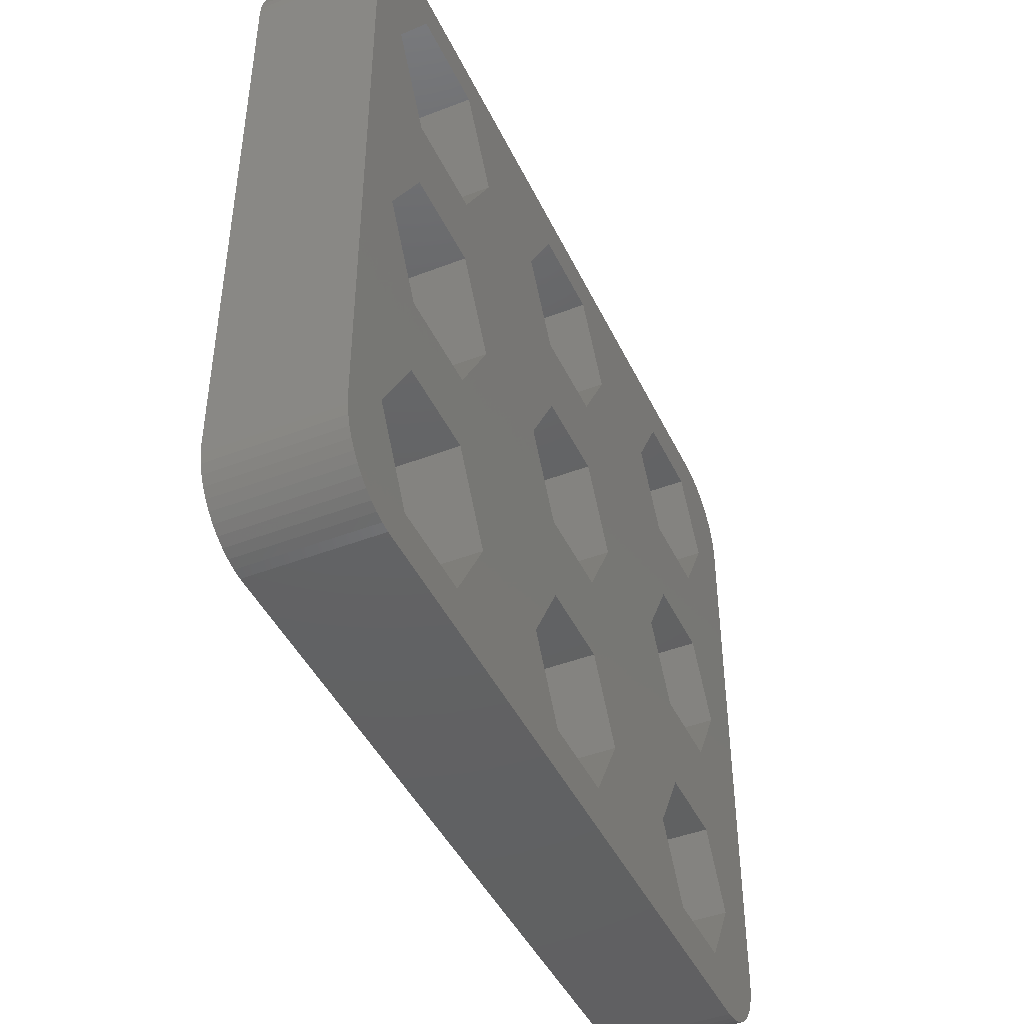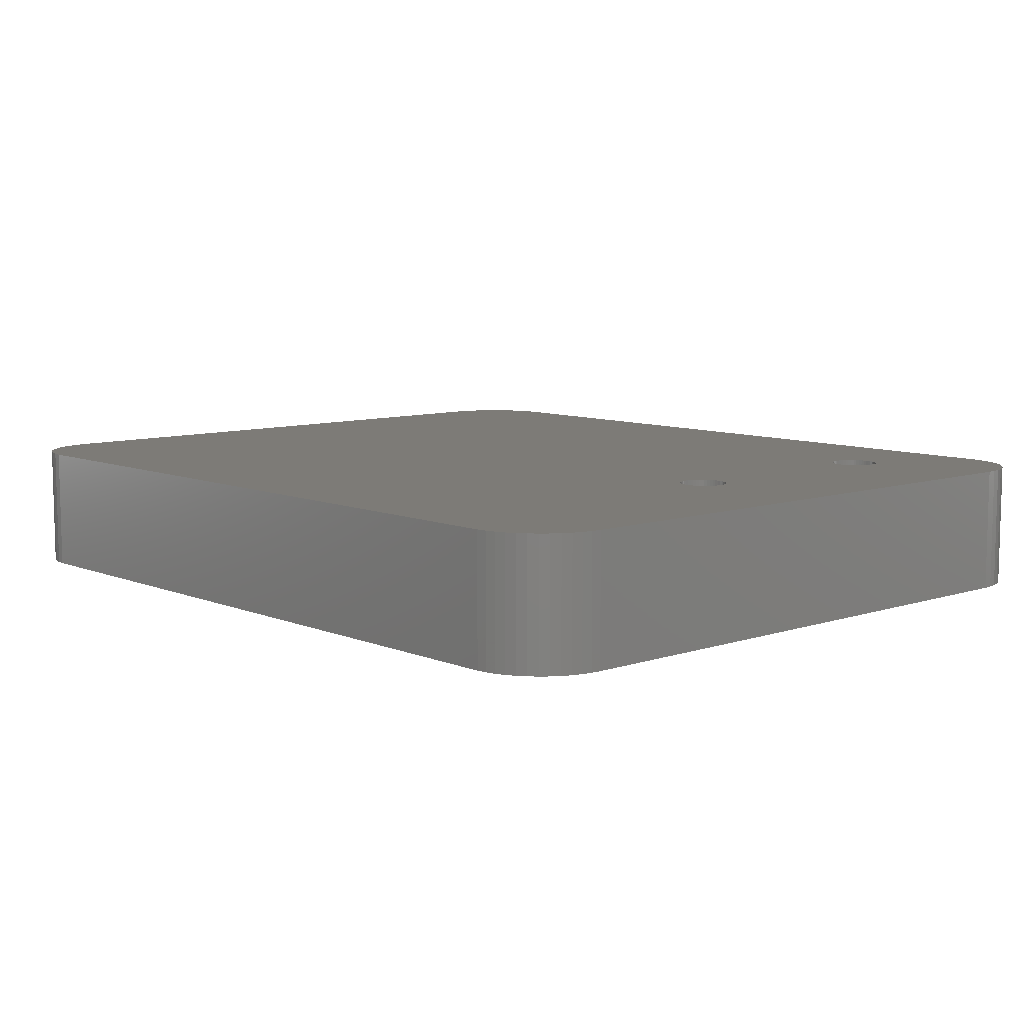
<metadata>
{"format":"stl","ext":"stl","renderer":"f3d","projection":"perspective","resolution":1024,"background":"white","views":[{"elev":-44.3,"azim":114.3,"up":"+Y"},{"elev":8.6,"azim":-132.1,"up":"+Z"}]}
</metadata>
<code>
# stl→obj: 412 verts, 828 faces
v -15.86 -20.32 0
v -13.17 -15.67 5
v -13.17 -15.67 0
v -15.86 -20.32 5
v 24.51 -15.67 0
v 27.81 -18.5 0
v 27.77 -19.12 0
v 24.61 0 0
v 27.81 18.5 0
v 27.65 -19.74 0
v 24.71 15.67 0
v 27.46 -20.34 0
v 27.77 19.12 0
v 21.52 -20.84 0
v 27.19 -20.91 0
v 27.65 19.74 0
v 26.86 -21.44 0
v 27.46 20.34 0
v 26.45 -21.92 0
v 21.62 21.01 0
v 26 -22.35 0
v 27.19 20.91 0
v 25.49 -22.72 0
v 26.86 21.44 0
v 24.94 -23.02 0
v 26.45 21.92 0
v 26 22.35 0
v 25.49 22.72 0
v 24.36 -23.25 0
v 23.75 -23.41 0
v 23.12 -23.49 0
v 15.55 -20.84 0
v 15.51 -5.257 0
v 2.885 -4.997 0
v 12.47 0 0
v 2.885 4.997 0
v 5.77 0 0
v 2.935 10.58 0
v 2.835 -10.76 0
v 12.57 -15.67 0
v 5.67 -15.67 0
v 2.835 -20.58 0
v -2.835 -20.58 0
v -2.885 -4.997 0
v -15.8 -4.737 0
v -5.77 0 0
v -15.8 4.737 0
v -13.07 0 0
v -15.76 10.84 0
v -15.86 -11.02 0
v -5.67 -15.67 0
v -23.12 -23.49 0
v -21.23 -20.32 0
v -23.75 -23.41 0
v -24.36 -23.25 0
v -27.81 -18.5 0
v -24.01 0 0
v -23.91 -15.67 0
v -25.49 -22.72 0
v -24.94 -23.02 0
v 24.94 23.02 0
v 24.36 23.25 0
v 23.75 23.41 0
v 23.12 23.49 0
v 15.46 21.01 0
v 2.935 20.75 0
v 12.37 15.67 0
v 5.87 15.67 0
v -2.935 20.75 0
v -15.76 20.49 0
v -5.87 15.67 0
v -12.97 15.67 0
v -23.12 23.49 0
v -21.32 20.49 0
v -23.75 23.41 0
v -27.46 20.34 0
v -24.11 15.67 0
v -24.36 23.25 0
v -27.81 18.5 0
v -26 -22.35 0
v -26.45 -21.92 0
v -27.77 19.12 0
v -26.86 -21.44 0
v -24.94 23.02 0
v -27.19 -20.91 0
v -25.49 22.72 0
v -27.46 -20.34 0
v -26 22.35 0
v -26.45 21.92 0
v -27.65 -19.74 0
v -26.86 21.44 0
v -27.77 -19.12 0
v -27.19 20.91 0
v -27.65 19.74 0
v 21.62 10.32 0
v 21.57 5.257 0
v 15.51 5.257 0
v 15.46 10.32 0
v 21.57 -5.257 0
v 21.52 -10.5 0
v 15.55 -10.5 0
v -2.885 4.997 0
v -2.935 10.58 0
v -2.835 -10.76 0
v -21.27 4.737 0
v -21.32 10.84 0
v -21.23 -11.02 0
v -21.27 -4.737 0
v -15.86 -11.02 5
v -21.23 -20.32 5
v -23.91 -15.67 5
v -17.23 -16.39 5
v -17.05 -15.48 5
v -17.04 -15.67 5
v -17.05 -15.85 5
v -17.09 -16.04 5
v -17.15 -16.22 5
v -17.33 -16.55 5
v -17.45 -16.69 5
v -17.58 -16.82 5
v -17.74 -16.93 5
v -17.9 -17.02 5
v -18.08 -17.09 5
v -18.26 -17.14 5
v -18.45 -17.16 5
v -18.63 -17.16 5
v -18.82 -17.14 5
v -19 -17.09 5
v -19.18 -17.02 5
v -19.34 -16.93 5
v -19.5 -16.82 5
v -19.99 -16.04 5
v -20.03 -15.85 5
v -19.93 -16.22 5
v -19.85 -16.39 5
v -19.75 -16.55 5
v -19.63 -16.69 5
v -17.09 -15.29 5
v -17.15 -15.11 5
v -17.23 -14.94 5
v -17.33 -14.78 5
v -17.45 -14.64 5
v -17.58 -14.51 5
v -17.74 -14.4 5
v -17.9 -14.31 5
v -18.08 -14.24 5
v -18.26 -14.19 5
v -18.45 -14.17 5
v -18.63 -14.17 5
v -21.23 -11.02 5
v -18.82 -14.19 5
v -19 -14.24 5
v -19.18 -14.31 5
v -19.34 -14.4 5
v -19.5 -14.51 5
v -19.63 -14.64 5
v -20.04 -15.67 5
v -20.03 -15.48 5
v -19.75 -14.78 5
v -19.85 -14.94 5
v -19.93 -15.11 5
v -19.99 -15.29 5
v -17.05 -15.48 8
v -17.04 -15.67 8
v -20.04 -15.67 8
v -20.03 -15.48 8
v -18.45 -14.17 8
v -18.63 -14.17 8
v -18.63 -17.16 8
v -18.45 -17.16 8
v -17.45 -14.64 8
v -17.58 -14.51 8
v -19.5 -14.51 8
v -19.63 -14.64 8
v -19 -14.24 8
v -19.18 -14.31 8
v -17.23 -16.39 8
v -17.33 -16.55 8
v -17.23 -14.94 8
v -17.15 -15.11 8
v -17.09 -15.29 8
v -17.33 -14.78 8
v -17.9 -14.31 8
v -18.08 -14.24 8
v -18.26 -14.19 8
v -17.74 -14.4 8
v -19.93 -15.11 8
v -19.85 -14.94 8
v -19.75 -14.78 8
v -19.99 -15.29 8
v -18.82 -14.19 8
v -17.05 -15.85 8
v -17.09 -16.04 8
v -19.93 -16.22 8
v -19.99 -16.04 8
v -18.26 -17.14 8
v -18.08 -17.09 8
v -17.9 -17.02 8
v -17.09 -0.373 8
v 23.12 -23.49 8
v -17.05 -0.188 8
v -17.15 -0.5522 8
v -17.23 -0.7226 8
v -17.33 -0.8817 8
v -17.45 -1.027 8
v -17.58 -1.156 8
v -17.74 -1.266 8
v -17.9 -1.357 8
v -18.08 -1.427 8
v -18.26 -1.473 8
v -18.45 -1.497 8
v -18.63 -1.497 8
v -18.82 -1.473 8
v -19 -1.427 8
v -19.18 -1.357 8
v -19.34 -1.266 8
v -19.34 -14.4 8
v -19.5 -1.156 8
v -19.63 -1.027 8
v -19.75 -0.8817 8
v -27.81 -18.5 8
v -19.85 -0.7226 8
v -19.93 -0.5522 8
v -19.99 -0.373 8
v -20.03 -0.188 8
v -20.04 0 8
v 23.12 23.49 8
v 27.81 18.5 8
v 27.77 19.12 8
v -17.04 0 8
v 27.81 -18.5 8
v 27.65 19.74 8
v 27.46 20.34 8
v 27.77 -19.12 8
v 27.19 20.91 8
v -17.05 0.188 8
v 26.86 21.44 8
v 27.65 -19.74 8
v 26.45 21.92 8
v 27.46 -20.34 8
v 27.19 -20.91 8
v 26 22.35 8
v 26.86 -21.44 8
v 25.49 22.72 8
v 26.45 -21.92 8
v 24.94 23.02 8
v 26 -22.35 8
v 24.36 23.25 8
v 25.49 -22.72 8
v 23.75 23.41 8
v 24.94 -23.02 8
v 24.36 -23.25 8
v 23.75 -23.41 8
v -17.09 0.373 8
v -17.15 0.5522 8
v -17.23 0.7226 8
v -17.33 0.8817 8
v -17.45 1.027 8
v -23.12 23.49 8
v -17.58 1.156 8
v -17.74 1.266 8
v -17.9 1.357 8
v -18.08 1.427 8
v -18.26 1.473 8
v -18.45 1.497 8
v -27.81 18.5 8
v -18.63 1.497 8
v -18.82 1.473 8
v -20.03 0.188 8
v -19.99 0.373 8
v -19.93 0.5522 8
v -19.85 0.7226 8
v -19.75 0.8817 8
v -19.63 1.027 8
v -19.5 1.156 8
v -19.34 1.266 8
v -19.18 1.357 8
v -19 1.427 8
v -17.15 -16.22 8
v -17.45 -16.69 8
v -17.58 -16.82 8
v -23.12 -23.49 8
v -17.74 -16.93 8
v -18.82 -17.14 8
v -19 -17.09 8
v -19.18 -17.02 8
v -19.34 -16.93 8
v -19.5 -16.82 8
v -19.63 -16.69 8
v -19.75 -16.55 8
v -27.19 -20.91 8
v -19.85 -16.39 8
v -20.03 -15.85 8
v -23.75 23.41 8
v -24.36 23.25 8
v -27.77 -19.12 8
v -24.94 23.02 8
v -23.75 -23.41 8
v -25.49 22.72 8
v -24.36 -23.25 8
v -26 22.35 8
v -24.94 -23.02 8
v -26.45 21.92 8
v -25.49 -22.72 8
v -26.86 21.44 8
v -26 -22.35 8
v -27.19 20.91 8
v -26.45 -21.92 8
v -27.46 20.34 8
v -26.86 -21.44 8
v -27.65 19.74 8
v -27.77 19.12 8
v -27.46 -20.34 8
v -27.65 -19.74 8
v -24.01 0 5
v -21.27 4.737 5
v -15.8 4.737 5
v -13.07 0 5
v -15.8 -4.737 5
v -17.23 -0.7226 5
v -17.05 0.188 5
v -17.04 0 5
v -17.05 -0.188 5
v -17.09 -0.373 5
v -17.15 -0.5522 5
v -17.33 -0.8817 5
v -17.45 -1.027 5
v -17.58 -1.156 5
v -17.74 -1.266 5
v -17.9 -1.357 5
v -18.08 -1.427 5
v -18.26 -1.473 5
v -18.45 -1.497 5
v -18.63 -1.497 5
v -21.27 -4.737 5
v -18.82 -1.473 5
v -19 -1.427 5
v -19.18 -1.357 5
v -19.34 -1.266 5
v -19.5 -1.156 5
v -19.99 -0.373 5
v -20.03 -0.188 5
v -19.93 -0.5522 5
v -19.85 -0.7226 5
v -19.75 -0.8817 5
v -19.63 -1.027 5
v -17.09 0.373 5
v -17.15 0.5522 5
v -17.23 0.7226 5
v -17.33 0.8817 5
v -17.45 1.027 5
v -17.58 1.156 5
v -17.74 1.266 5
v -17.9 1.357 5
v -18.08 1.427 5
v -18.26 1.473 5
v -18.45 1.497 5
v -18.63 1.497 5
v -18.82 1.473 5
v -19 1.427 5
v -19.18 1.357 5
v -19.34 1.266 5
v -19.5 1.156 5
v -19.63 1.027 5
v -20.04 0 5
v -20.03 0.188 5
v -19.75 0.8817 5
v -19.85 0.7226 5
v -19.93 0.5522 5
v -19.99 0.373 5
v -24.11 15.67 5
v -21.32 20.49 5
v -15.76 20.49 5
v -12.97 15.67 5
v -15.76 10.84 5
v -21.32 10.84 5
v 5.67 -15.67 5
v 2.835 -20.58 5
v 2.835 -10.76 5
v -2.835 -20.58 5
v -5.67 -15.67 5
v -2.835 -10.76 5
v -5.77 0 5
v -2.885 4.997 5
v 2.885 4.997 5
v 2.885 -4.997 5
v 5.77 0 5
v -2.885 -4.997 5
v 5.87 15.67 5
v 2.935 10.58 5
v 2.935 20.75 5
v -2.935 10.58 5
v -5.87 15.67 5
v -2.935 20.75 5
v 12.57 -15.67 5
v 15.55 -10.5 5
v 21.52 -10.5 5
v 24.51 -15.67 5
v 21.52 -20.84 5
v 15.55 -20.84 5
v 24.61 0 5
v 21.57 -5.257 5
v 21.57 5.257 5
v 15.51 -5.257 5
v 12.47 0 5
v 15.51 5.257 5
v 24.71 15.67 5
v 21.62 10.32 5
v 21.62 21.01 5
v 15.46 10.32 5
v 12.37 15.67 5
v 15.46 21.01 5
f 1 2 3
f 2 1 4
f 5 6 7
f 6 8 9
f 5 7 10
f 11 9 8
f 5 10 12
f 9 11 13
f 14 12 15
f 13 11 16
f 14 15 17
f 16 11 18
f 14 17 19
f 20 18 11
f 14 19 21
f 18 20 22
f 14 21 23
f 22 20 24
f 14 23 25
f 24 20 26
f 26 20 27
f 27 20 28
f 6 5 8
f 14 25 29
f 14 29 30
f 14 30 31
f 12 14 5
f 31 32 14
f 33 34 35
f 36 35 37
f 38 35 36
f 39 40 41
f 42 40 32
f 40 42 41
f 31 42 32
f 31 43 42
f 44 45 46
f 47 46 48
f 49 46 47
f 50 51 3
f 1 51 43
f 51 1 3
f 52 43 31
f 43 52 1
f 1 52 53
f 54 53 52
f 55 53 54
f 56 57 58
f 59 53 60
f 60 53 55
f 28 20 61
f 61 20 62
f 62 20 63
f 63 20 64
f 65 64 20
f 66 67 68
f 67 66 65
f 66 64 65
f 69 64 66
f 70 71 72
f 71 70 69
f 73 69 70
f 73 70 74
f 69 73 64
f 74 75 73
f 76 74 77
f 74 78 75
f 79 57 56
f 80 53 59
f 57 79 77
f 81 53 80
f 82 77 79
f 83 53 81
f 74 84 78
f 85 53 83
f 74 86 84
f 87 53 85
f 74 88 86
f 53 87 58
f 74 89 88
f 90 58 87
f 74 91 89
f 92 58 90
f 74 93 91
f 58 92 56
f 74 76 93
f 77 94 76
f 77 82 94
f 8 95 11
f 96 95 8
f 97 95 96
f 97 98 95
f 35 98 97
f 98 35 67
f 5 99 8
f 100 99 5
f 101 99 100
f 101 33 99
f 34 101 40
f 101 34 33
f 67 38 68
f 35 38 67
f 102 38 36
f 102 103 38
f 46 103 102
f 103 46 71
f 35 34 37
f 40 39 34
f 104 34 39
f 104 44 34
f 45 104 51
f 104 45 44
f 71 49 72
f 46 49 71
f 105 49 47
f 105 106 49
f 57 106 105
f 106 57 77
f 46 45 48
f 51 50 45
f 107 45 50
f 107 108 45
f 58 108 107
f 108 58 57
f 3 109 50
f 109 3 2
f 110 58 111
f 58 110 53
f 112 2 4
f 113 2 114
f 2 115 114
f 2 116 115
f 2 117 116
f 2 112 117
f 4 118 112
f 4 119 118
f 4 120 119
f 4 121 120
f 4 122 121
f 4 123 122
f 4 124 123
f 4 125 124
f 4 126 125
f 110 126 4
f 126 110 127
f 127 110 128
f 128 110 129
f 129 110 130
f 130 110 131
f 132 111 133
f 134 111 132
f 135 111 134
f 111 135 110
f 136 110 135
f 137 110 136
f 131 110 137
f 138 2 113
f 139 2 138
f 140 2 139
f 2 140 109
f 141 109 140
f 142 109 141
f 143 109 142
f 144 109 143
f 145 109 144
f 146 109 145
f 147 109 146
f 148 109 147
f 149 109 148
f 150 149 151
f 150 151 152
f 150 152 153
f 150 153 154
f 150 154 155
f 150 155 156
f 133 111 157
f 157 111 158
f 149 150 109
f 159 150 156
f 160 150 159
f 111 160 161
f 111 161 162
f 158 111 162
f 160 111 150
f 1 110 4
f 110 1 53
f 111 107 150
f 107 111 58
f 107 109 150
f 109 107 50
f 114 163 113
f 163 114 164
f 165 158 166
f 158 165 157
f 149 167 168
f 167 149 148
f 125 169 170
f 169 125 126
f 143 171 172
f 171 143 142
f 156 173 174
f 173 156 155
f 153 175 176
f 175 153 152
f 118 177 112
f 177 118 178
f 139 179 140
f 179 139 180
f 113 181 138
f 181 113 163
f 140 182 141
f 182 140 179
f 146 183 184
f 183 146 145
f 147 184 185
f 184 147 146
f 145 186 183
f 186 145 144
f 187 160 188
f 160 187 161
f 189 156 174
f 156 189 159
f 190 161 187
f 161 190 162
f 151 168 191
f 168 151 149
f 116 192 115
f 192 116 193
f 194 132 195
f 132 194 134
f 124 170 196
f 170 124 125
f 122 197 198
f 197 122 123
f 138 180 139
f 180 138 181
f 141 171 142
f 171 141 182
f 148 185 167
f 185 148 147
f 144 172 186
f 172 144 143
f 188 159 189
f 159 188 160
f 166 162 190
f 162 166 158
f 199 200 201
f 200 163 164
f 181 200 199
f 200 181 163
f 202 181 199
f 202 180 181
f 203 180 202
f 203 179 180
f 204 179 203
f 204 182 179
f 205 182 204
f 205 171 182
f 206 171 205
f 206 172 171
f 207 172 206
f 207 186 172
f 208 186 207
f 208 183 186
f 209 183 208
f 209 184 183
f 210 184 209
f 210 185 184
f 211 185 210
f 211 167 185
f 212 167 211
f 212 168 167
f 213 168 212
f 213 191 168
f 214 191 213
f 214 175 191
f 215 175 214
f 215 176 175
f 216 176 215
f 216 217 176
f 218 217 216
f 218 173 217
f 219 173 218
f 219 174 173
f 220 174 219
f 220 189 174
f 221 220 222
f 220 221 189
f 221 222 223
f 189 221 188
f 221 223 224
f 188 221 187
f 221 224 225
f 187 221 190
f 221 225 226
f 190 221 166
f 227 228 229
f 228 230 231
f 227 229 232
f 201 231 230
f 227 232 233
f 231 200 234
f 227 233 235
f 228 227 236
f 227 235 237
f 234 200 238
f 227 237 239
f 240 200 241
f 227 239 242
f 241 200 243
f 227 242 244
f 243 200 245
f 227 244 246
f 245 200 247
f 227 246 248
f 247 200 249
f 227 248 250
f 249 200 251
f 251 200 252
f 252 200 253
f 238 200 240
f 228 236 230
f 227 254 236
f 227 255 254
f 227 256 255
f 227 257 256
f 227 258 257
f 259 258 227
f 258 259 260
f 260 259 261
f 261 259 262
f 262 259 263
f 263 259 264
f 264 259 265
f 266 265 259
f 265 266 267
f 267 266 268
f 269 266 226
f 270 266 269
f 271 266 270
f 272 266 271
f 273 266 272
f 274 266 273
f 275 266 274
f 276 266 275
f 277 266 276
f 278 266 277
f 268 266 278
f 231 201 200
f 192 200 164
f 193 200 192
f 279 200 193
f 177 200 279
f 178 200 177
f 280 200 178
f 281 200 280
f 282 281 283
f 282 283 198
f 282 198 197
f 282 197 196
f 282 196 170
f 282 170 169
f 282 169 284
f 221 226 266
f 281 282 200
f 285 282 284
f 286 282 285
f 287 282 286
f 288 282 287
f 289 282 288
f 290 282 289
f 291 290 292
f 221 292 194
f 221 194 195
f 221 195 293
f 166 221 165
f 266 259 294
f 165 221 293
f 266 294 295
f 292 221 296
f 266 295 297
f 290 298 282
f 266 297 299
f 290 300 298
f 266 299 301
f 290 302 300
f 266 301 303
f 290 304 302
f 266 303 305
f 290 306 304
f 266 305 307
f 290 308 306
f 266 307 309
f 290 310 308
f 266 309 311
f 290 291 310
f 266 311 312
f 292 313 291
f 292 314 313
f 292 296 314
f 154 176 217
f 176 154 153
f 155 217 173
f 217 155 154
f 152 191 175
f 191 152 151
f 115 164 114
f 164 115 192
f 119 281 280
f 281 119 120
f 121 198 283
f 198 121 122
f 120 283 281
f 283 120 121
f 112 279 117
f 279 112 177
f 119 178 118
f 178 119 280
f 131 289 288
f 289 131 137
f 290 135 292
f 135 290 136
f 123 196 197
f 196 123 124
f 117 193 116
f 193 117 279
f 126 284 169
f 284 126 127
f 128 286 285
f 286 128 129
f 127 285 284
f 285 127 128
f 289 136 290
f 136 289 137
f 292 134 194
f 134 292 135
f 195 133 293
f 133 195 132
f 293 157 165
f 157 293 133
f 129 287 286
f 287 129 130
f 130 288 287
f 288 130 131
f 315 105 316
f 105 315 57
f 105 317 316
f 317 105 47
f 48 317 47
f 317 48 318
f 45 318 48
f 318 45 319
f 320 318 319
f 321 318 322
f 318 323 322
f 318 324 323
f 318 325 324
f 318 320 325
f 319 326 320
f 319 327 326
f 319 328 327
f 319 329 328
f 319 330 329
f 319 331 330
f 319 332 331
f 319 333 332
f 319 334 333
f 335 334 319
f 334 335 336
f 336 335 337
f 337 335 338
f 338 335 339
f 339 335 340
f 341 315 342
f 343 315 341
f 344 315 343
f 315 344 335
f 345 335 344
f 346 335 345
f 340 335 346
f 347 318 321
f 348 318 347
f 349 318 348
f 318 349 317
f 350 317 349
f 351 317 350
f 352 317 351
f 353 317 352
f 354 317 353
f 355 317 354
f 356 317 355
f 357 317 356
f 358 317 357
f 316 358 359
f 316 359 360
f 316 360 361
f 316 361 362
f 316 362 363
f 316 363 364
f 342 315 365
f 365 315 366
f 358 316 317
f 367 316 364
f 368 316 367
f 315 368 369
f 315 369 370
f 366 315 370
f 368 315 316
f 45 335 319
f 335 45 108
f 335 57 315
f 57 335 108
f 322 236 321
f 236 322 230
f 226 366 269
f 366 226 365
f 358 265 267
f 265 358 357
f 333 212 211
f 212 333 334
f 352 258 260
f 258 352 351
f 364 275 274
f 275 364 363
f 361 278 277
f 278 361 360
f 326 203 320
f 203 326 204
f 348 256 349
f 256 348 255
f 321 254 347
f 254 321 236
f 355 262 263
f 262 355 354
f 356 263 264
f 263 356 355
f 354 261 262
f 261 354 353
f 271 368 272
f 368 271 369
f 359 267 268
f 267 359 358
f 324 201 323
f 201 324 199
f 223 341 224
f 341 223 343
f 332 211 210
f 211 332 333
f 347 255 348
f 255 347 254
f 350 258 351
f 258 350 257
f 349 257 350
f 257 349 256
f 357 264 265
f 264 357 356
f 353 260 261
f 260 353 352
f 272 367 273
f 367 272 368
f 273 364 274
f 364 273 367
f 270 369 271
f 369 270 370
f 269 370 270
f 370 269 366
f 362 277 276
f 277 362 361
f 363 276 275
f 276 363 362
f 360 268 278
f 268 360 359
f 323 230 322
f 230 323 201
f 329 208 207
f 208 329 330
f 327 206 205
f 206 327 328
f 320 202 325
f 202 320 203
f 327 204 326
f 204 327 205
f 340 219 218
f 219 340 346
f 220 344 222
f 344 220 345
f 330 209 208
f 209 330 331
f 331 210 209
f 210 331 332
f 328 207 206
f 207 328 329
f 325 199 324
f 199 325 202
f 337 215 214
f 215 337 338
f 336 214 213
f 214 336 337
f 222 343 223
f 343 222 344
f 224 342 225
f 342 224 341
f 225 365 226
f 365 225 342
f 339 218 216
f 218 339 340
f 334 213 212
f 213 334 336
f 219 345 220
f 345 219 346
f 338 216 215
f 216 338 339
f 371 74 372
f 74 371 77
f 74 373 372
f 373 74 70
f 72 373 70
f 373 72 374
f 49 374 72
f 374 49 375
f 375 373 374
f 376 373 375
f 376 372 373
f 372 376 371
f 376 77 371
f 77 376 106
f 49 376 375
f 376 49 106
f 42 377 41
f 377 42 378
f 41 379 39
f 379 41 377
f 380 51 381
f 51 380 43
f 378 379 377
f 380 379 378
f 380 382 379
f 382 380 381
f 42 380 378
f 380 42 43
f 381 104 382
f 104 381 51
f 104 379 382
f 379 104 39
f 383 102 384
f 102 383 46
f 102 385 384
f 385 102 36
f 386 385 387
f 388 385 386
f 388 384 385
f 384 388 383
f 34 387 37
f 387 34 386
f 37 385 36
f 385 37 387
f 34 388 386
f 388 34 44
f 388 46 383
f 46 388 44
f 38 389 68
f 389 38 390
f 68 391 66
f 391 68 389
f 392 71 393
f 71 392 103
f 390 391 389
f 392 391 390
f 392 394 391
f 394 392 393
f 38 392 390
f 392 38 103
f 393 69 394
f 69 393 71
f 69 391 394
f 391 69 66
f 395 101 396
f 101 395 40
f 101 397 396
f 397 101 100
f 5 397 100
f 397 5 398
f 14 398 5
f 398 14 399
f 399 397 398
f 400 397 399
f 400 396 397
f 396 400 395
f 14 400 399
f 400 14 32
f 400 40 395
f 40 400 32
f 99 401 8
f 401 99 402
f 8 403 96
f 403 8 401
f 404 35 405
f 35 404 33
f 402 403 401
f 404 403 402
f 404 406 403
f 406 404 405
f 99 404 402
f 404 99 33
f 405 97 406
f 97 405 35
f 97 403 406
f 403 97 96
f 95 407 11
f 407 95 408
f 11 409 20
f 409 11 407
f 410 67 411
f 67 410 98
f 408 409 407
f 410 409 408
f 410 412 409
f 412 410 411
f 95 410 408
f 410 95 98
f 411 65 412
f 65 411 67
f 65 409 412
f 409 65 20
f 56 266 79
f 266 56 221
f 92 221 56
f 221 92 296
f 231 9 228
f 9 231 6
f 28 246 244
f 246 28 61
f 52 200 282
f 200 52 31
f 63 227 250
f 227 63 64
f 73 294 259
f 294 73 75
f 64 259 227
f 259 64 73
f 79 312 82
f 312 79 266
f 86 301 299
f 301 86 88
f 90 296 92
f 296 90 314
f 81 310 83
f 310 81 308
f 85 313 87
f 313 85 291
f 59 302 304
f 302 59 60
f 81 306 308
f 306 81 80
f 229 16 232
f 16 229 13
f 228 13 229
f 13 228 9
f 232 18 233
f 18 232 16
f 26 242 239
f 242 26 27
f 84 299 297
f 299 84 86
f 94 309 76
f 309 94 311
f 83 291 85
f 291 83 310
f 54 282 298
f 282 54 52
f 60 300 302
f 300 60 55
f 55 298 300
f 298 55 54
f 80 304 306
f 304 80 59
f 29 251 252
f 251 29 25
f 234 6 231
f 6 234 7
f 25 249 251
f 249 25 23
f 233 22 235
f 22 233 18
f 27 244 242
f 244 27 28
f 61 248 246
f 248 61 62
f 82 311 94
f 311 82 312
f 76 307 93
f 307 76 309
f 87 314 90
f 314 87 313
f 31 253 200
f 253 31 30
f 243 15 241
f 15 243 17
f 241 12 240
f 12 241 15
f 240 10 238
f 10 240 12
f 245 17 243
f 17 245 19
f 21 245 247
f 245 21 19
f 237 26 239
f 26 237 24
f 62 250 248
f 250 62 63
f 78 297 295
f 297 78 84
f 75 295 294
f 295 75 78
f 91 303 89
f 303 91 305
f 88 303 301
f 303 88 89
f 93 305 91
f 305 93 307
f 30 252 253
f 252 30 29
f 238 7 234
f 7 238 10
f 23 247 249
f 247 23 21
f 235 24 237
f 24 235 22

</code>
